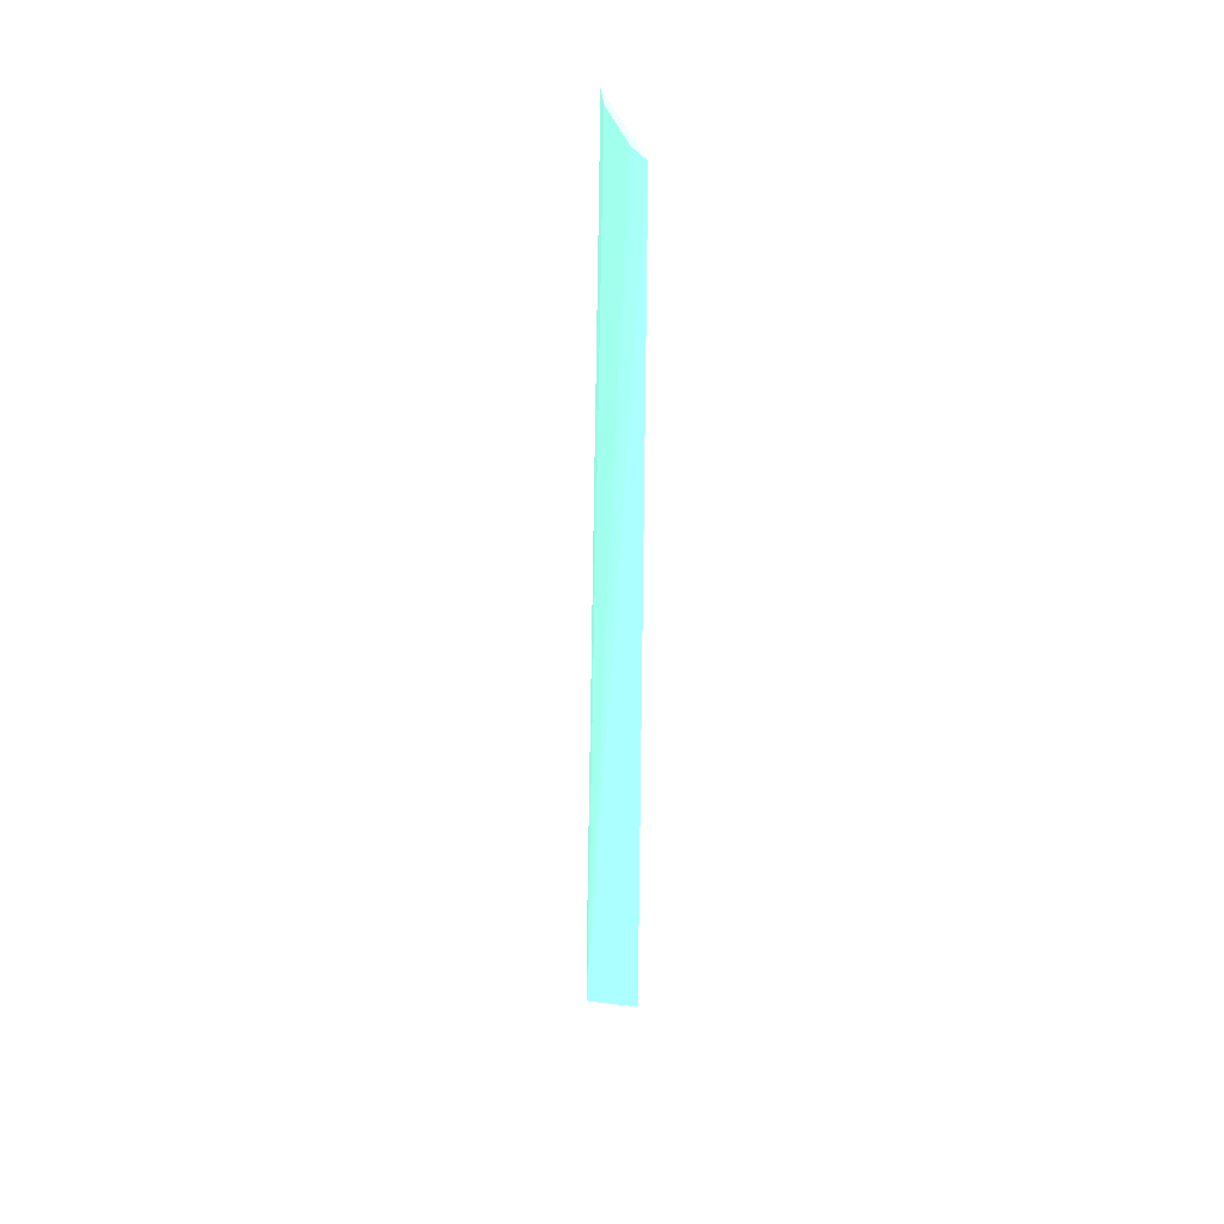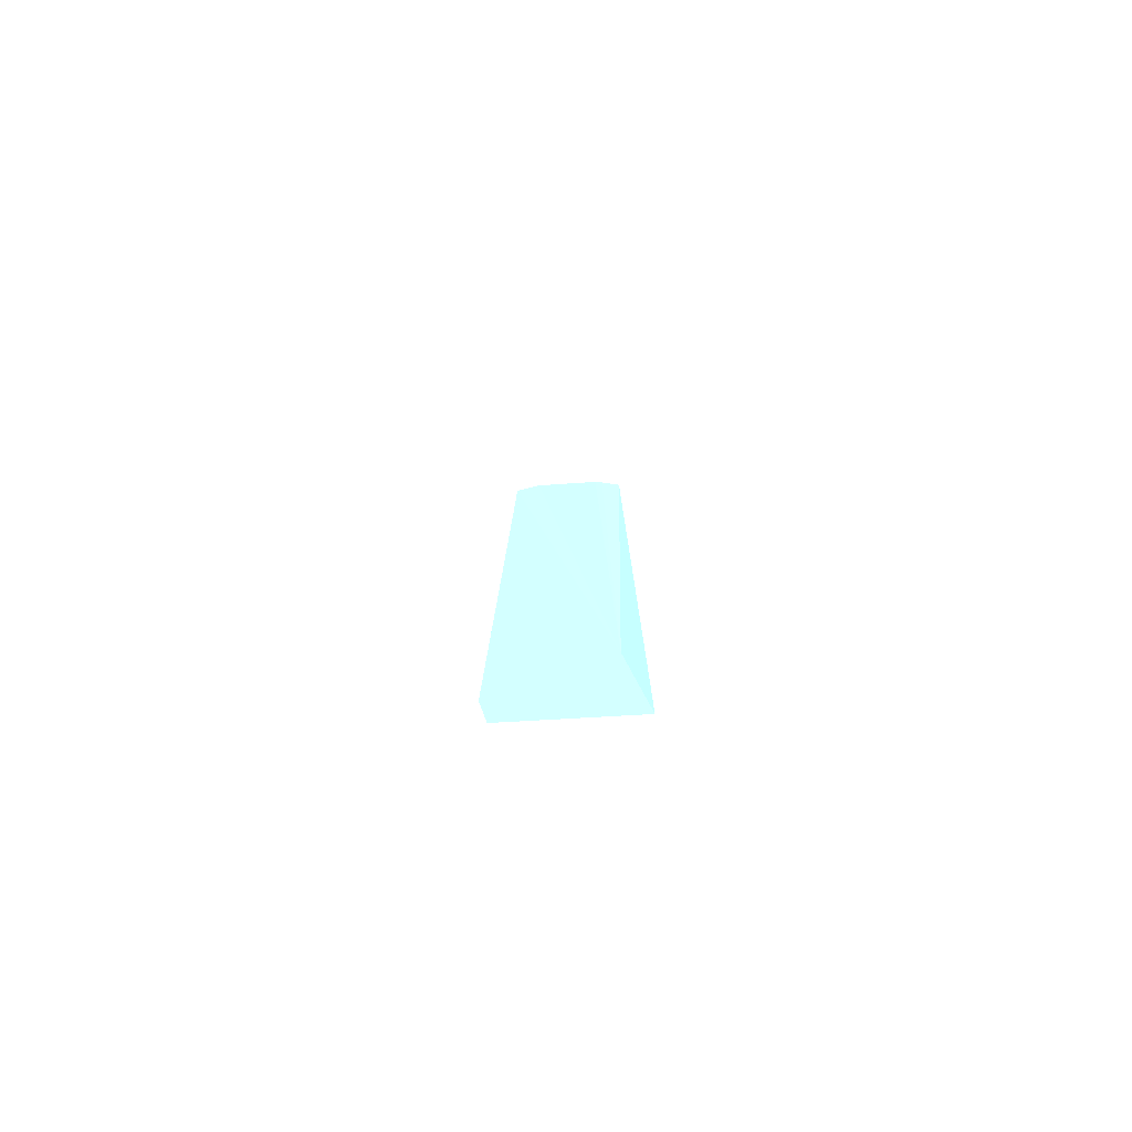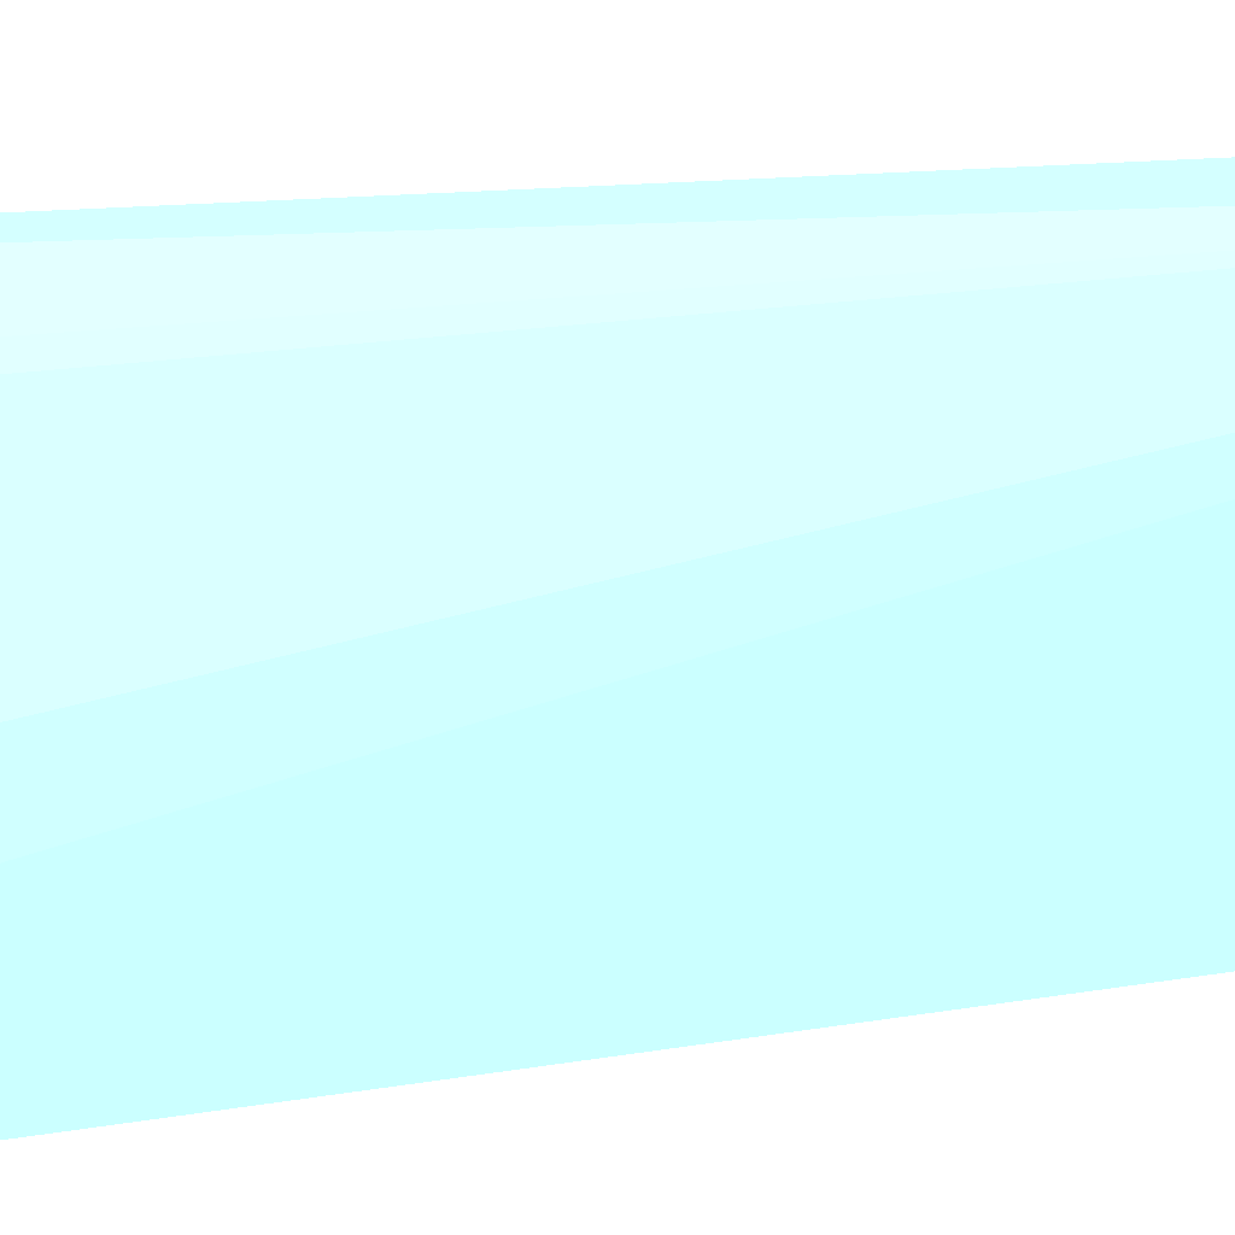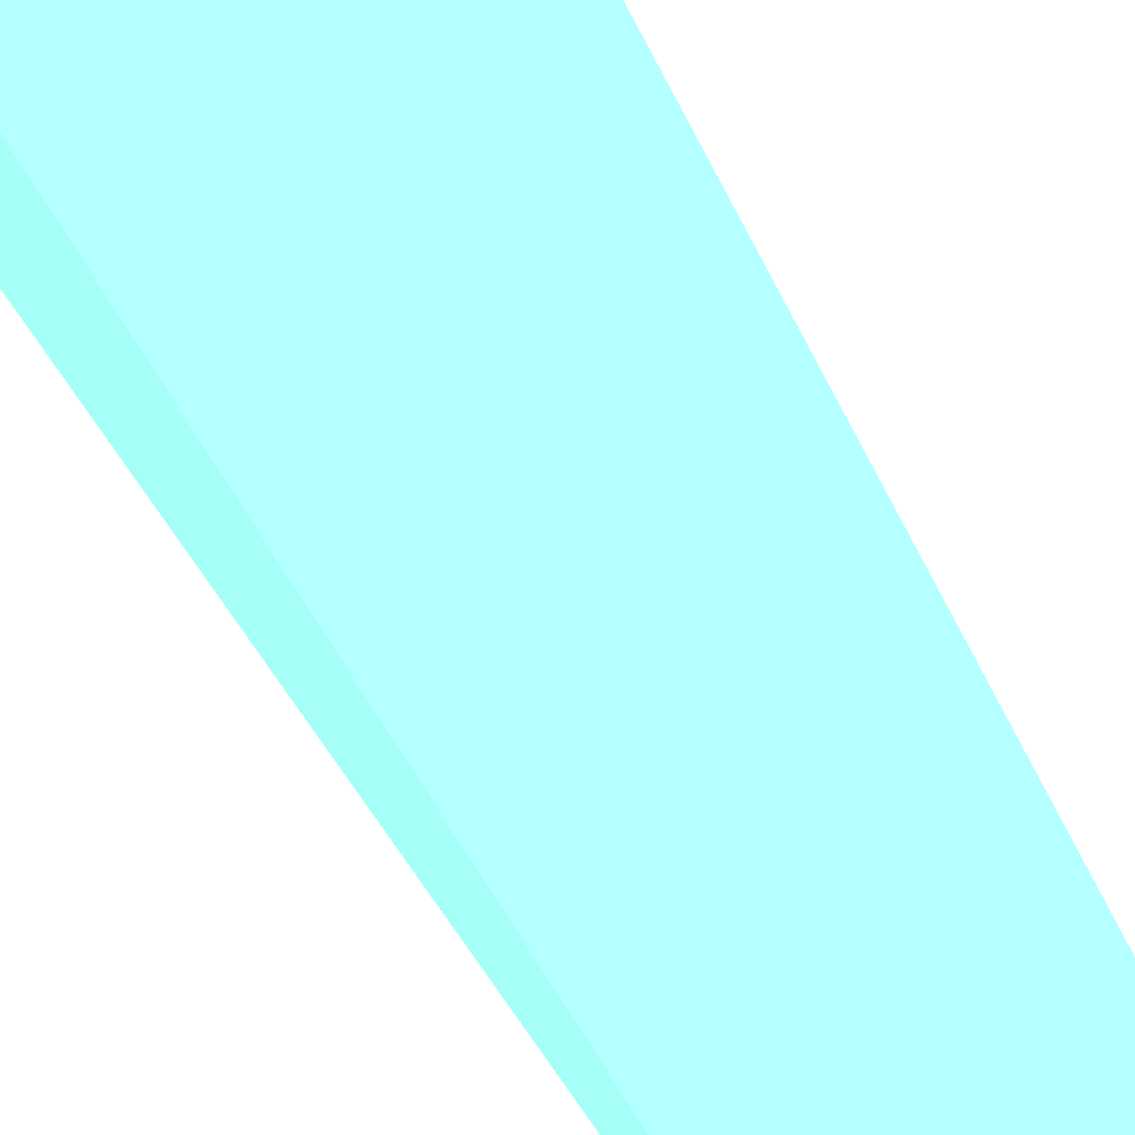
<metadata>
{"format":"obj","ext":"obj","renderer":"f3d","projection":"perspective","resolution":1024,"background":"white","views":[{"elev":39.8,"azim":-0.4,"up":"+Y"},{"elev":-77.5,"azim":-70.5,"up":"+Y"},{"elev":3.6,"azim":-145.6,"up":"+Z"},{"elev":-25.0,"azim":14.2,"up":"+Z"}]}
</metadata>
<code>
v -11.68 50.19 6.75 0.4902 0.7765 0.7176
v -11.68 0 6.776 0.4902 0.7765 0.7176
v -13.49 50.19 0.5086 0.4902 0.7765 0.7176
v -13.48 0 0.5829 0.4902 0.7765 0.7176
v -14.42 0 6.346 0.4902 0.7765 0.7176
v -12.37 50.19 5.386 0.4902 0.7765 0.7176
v -14.42 0 0.5769 0.4902 0.7765 0.7176
v -12.19 50.19 5.77 0.4902 0.7765 0.7176
v -13.35 50.19 1.913 0.4902 0.7765 0.7176
f 1 2 3
f 3 2 4
f 5 2 1
f 5 4 2
f 6 1 3
f 7 5 3
f 7 3 4
f 7 4 5
f 8 6 5
f 8 5 1
f 8 1 6
f 9 6 3
f 9 3 5
f 9 5 6

</code>
